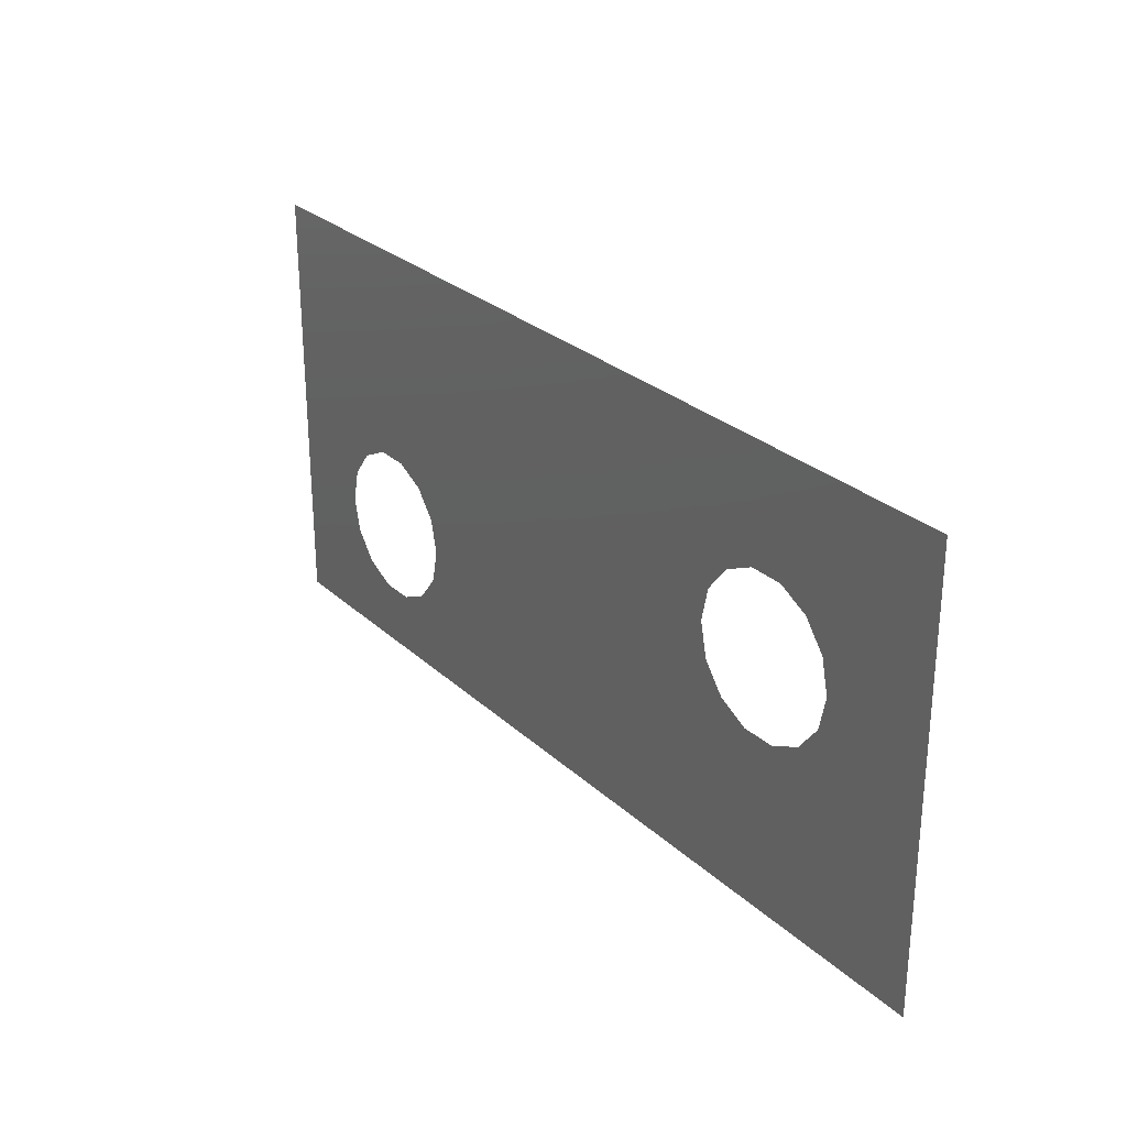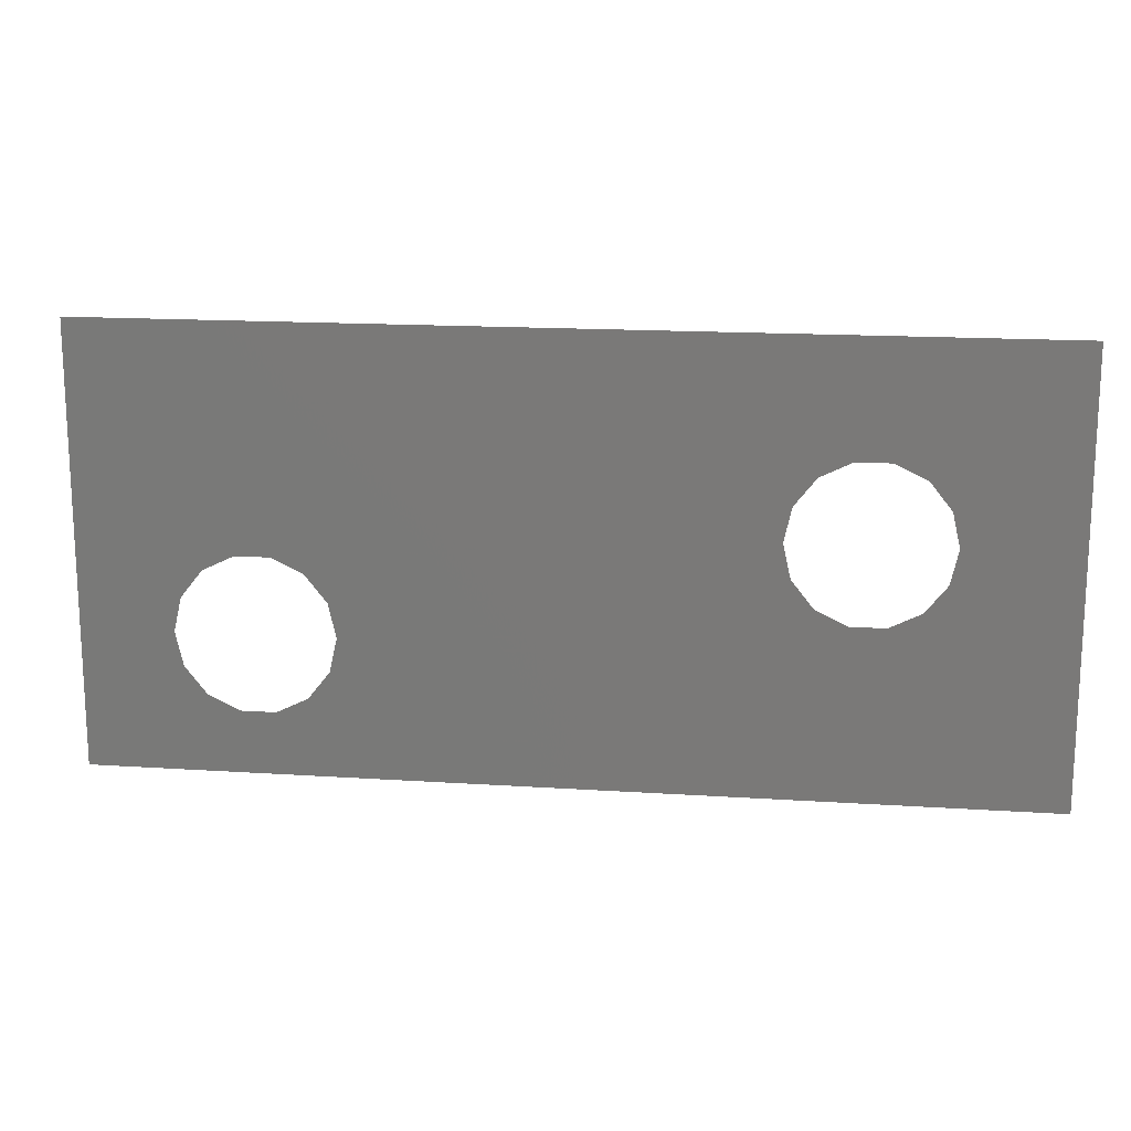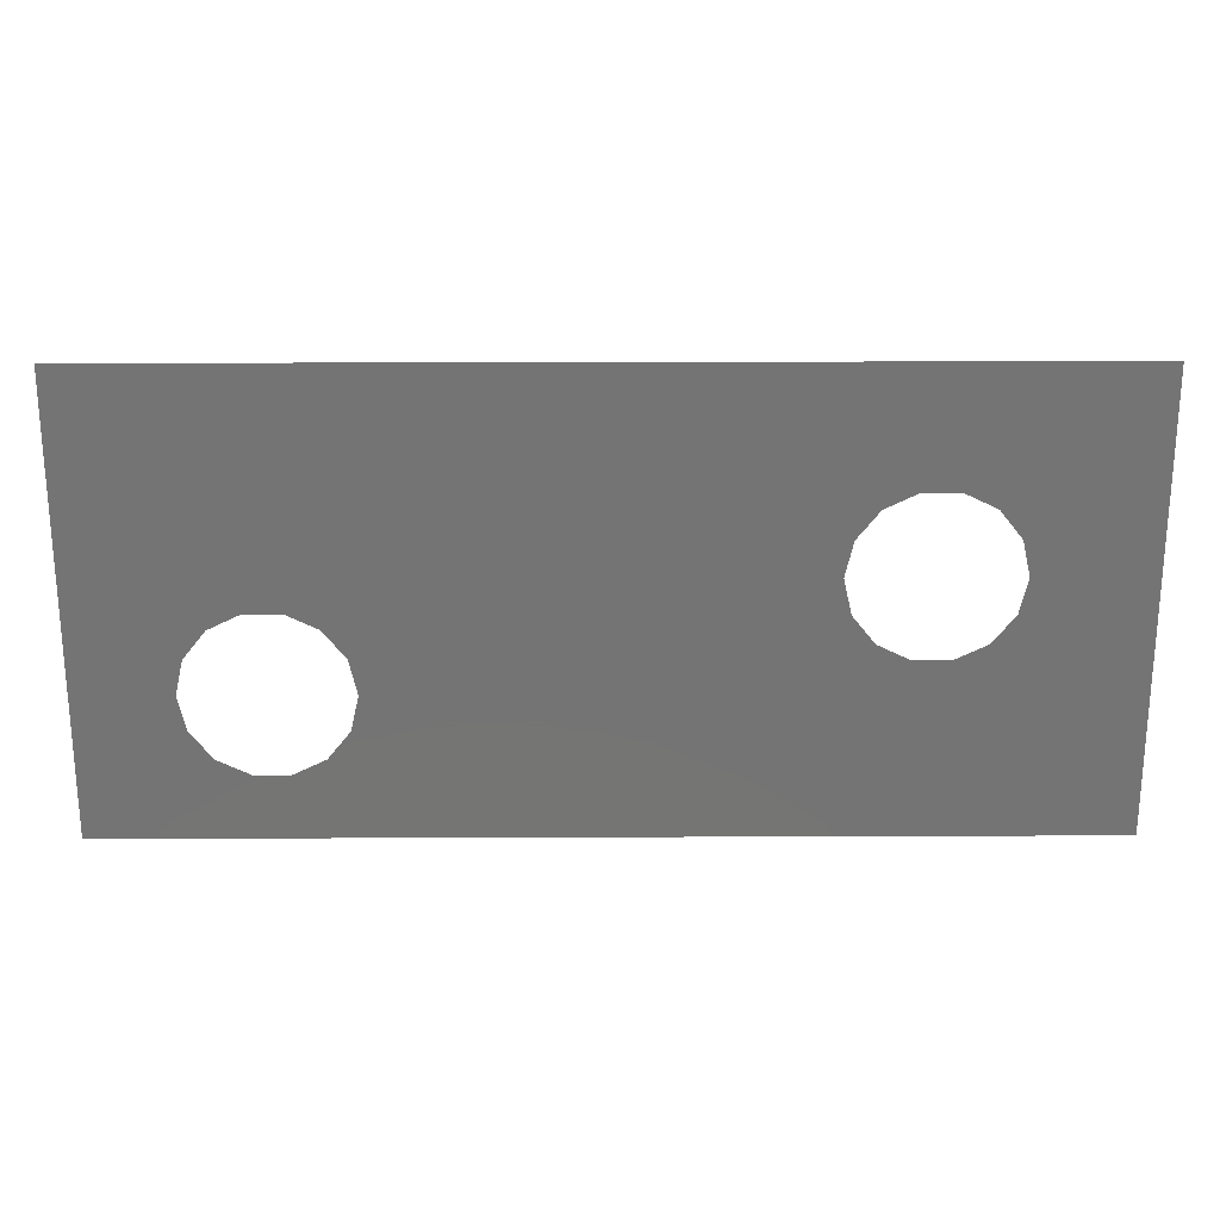
<metadata>
{"format":"stl","ext":"stl","renderer":"f3d","projection":"perspective","resolution":1024,"background":"white","views":[{"elev":27.5,"azim":-126.2,"up":"+Y"},{"elev":16.1,"azim":-172.3,"up":"+Y"},{"elev":23.3,"azim":179.6,"up":"+Y"}]}
</metadata>
<code>
# stl→obj: 347 verts, 608 faces
v 0.03908 0.01134 0
v 0.03885 0.01359 0
v 0.03744 0.01218 0
v 0.03721 0.01442 0
v 0.03862 0.01584 0
v 0.03579 0.01301 0
v 0.0441 0 0
v 0.04267 0.0009242 0
v 0.04165 0 0
v 0.04022 0.0009242 0
v 0.04124 0.001848 0
v 0.0392 0 0
v 0.049 -0 0
v 0.04748 0.002348 0
v 0.04655 0 0
v 0.04503 0.002348 0
v 0.04595 0.004697 0
v 0.04593 0.007037 0
v 0.04504 0.006008 0
v 0.04501 0.008349 0
v 0.0459 0.009378 0
v 0.04412 0.00732 0
v 0.01858 0.00706 0
v 0.0178 0.005274 0
v 0.02039 0.005612 0
v 0.01961 0.003826 0
v 0.01703 0.003488 0
v 0.02219 0.004164 0
v 0.049 0.0092 0
v 0.04745 0.009289 0
v 0.04748 0.006948 0
v 0.03517 0.01635 0
v 0.03614 0.018 0
v 0.03349 0.01737 0
v 0.03446 0.01903 0
v 0.03711 0.01966 0
v 0.03181 0.0184 0
v 0.03305 0.0207 0
v 0.03571 0.02133 0
v 0.0343 0.023 0
v 0.02089 0.002082 0
v 0.01831 0.001744 0
v 0.0196 0 0
v 0.042 0.0142 0
v 0.04031 0.01502 0
v 0.04054 0.01277 0
v 0.006289 0.01479 0
v 0.004675 0.01311 0
v 0.00588 0.013 0
v 0.004675 0.01133 0
v 0.003062 0.01143 0
v 0.006289 0.01122 0
v 0.01637 0.01916 0
v 0.01848 0.01948 0
v 0.01798 0.02108 0
v 0.0201 0.0214 0
v 0.02059 0.01979 0
v 0.0196 0.023 0
v 0.0245 0.023 0
v 0.0239 0.02015 0
v 0.02588 0.02078 0
v 0.02527 0.01793 0
v 0.02329 0.0173 0
v 0.02725 0.01856 0
v 0.049 0.0069 0
v 0.04748 0.004648 0
v 0.049 0.0046 0
v 0.01919 0.0165 0
v 0.01989 0.01814 0
v 0.01778 0.01783 0
v 0.02412 0.01083 0
v 0.02493 0.009213 0
v 0.02634 0.01119 0
v 0.02715 0.009569 0
v 0.02574 0.007593 0
v 0.02856 0.01155 0
v 0.0294 0.023 0
v 0.0306 0.0207 0
v 0.03185 0.023 0
v 0.002861 0.01609 0
v 0.002961 0.01376 0
v 0.004575 0.01544 0
v 0.03241 0.00386 0
v 0.03433 0.003199 0
v 0.03435 0.004695 0
v 0.03627 0.004034 0
v 0.03626 0.002538 0
v 0.03628 0.00553 0
v 0.0271 0.01308 0
v 0.02488 0.01272 0
v 0.02564 0.01461 0
v 0.04365 0.01515 0
v 0.04184 0.01652 0
v 0.04349 0.01747 0
v 0.04531 0.0161 0
v 0.04168 0.01884 0
v 0.02255 0.0214 0
v 0.02194 0.01854 0
v 0.049 0.0023 0
v 0.00602 0.009411 0
v 0.004407 0.009521 0
v 0.005751 0.007607 0
v 0.02953 0.01848 0
v 0.02833 0.02078 0
v 0.04334 0.002047 0
v 0.04426 0.004396 0
v 0.04257 0.004095 0
v 0.0147 0.023 0
v 0.01553 0.02108 0
v 0.01715 0.023 0
v 0.03548 0.01468 0
v 0.03689 0.01609 0
v 0.002767 0.009305 0
v 0.004112 0.007391 0
v 0.002473 0.007174 0
v 0.02392 0.007725 0
v 0.02396 0.005879 0
v 0.02214 0.00601 0
v 0.0221 0.007856 0
v 0.03494 0.006416 0
v 0.033 0.00558 0
v 0.03359 0.007301 0
v 0.02732 0.003964 0
v 0.02653 0.005779 0
v 0.02475 0.004064 0
v 0.0294 0 0
v 0.03091 0.00193 0
v 0.02836 0.001982 0
v 0.02986 0.003912 0
v 0.0343 0 0
v 0.03336 0.00193 0
v 0.03185 0 0
v 0.03773 0.001269 0
v 0.03675 0 0
v 0.03528 0.001269 0
v 0.012 0.003837 0
v 0.01046 0.004991 0
v 0.009747 0.003588 0
v 0.008207 0.004742 0
v 0.00892 0.006145 0
v 0.007494 0.003338 0
v 0.03129 0.005673 0
v 0.02874 0.005725 0
v 0.03017 0.007487 0
v 0.02695 0.023 0
v 0.02591 0.001982 0
v 0.02334 0.002082 0
v 0.0245 0 0
v 0.01148 0.006924 0
v 0.0102 0.006535 0
v 0.01174 0.005381 0
v 0.0392 0.023 0
v 0.04044 0.02092 0
v 0.04165 0.023 0
v 0.04289 0.02092 0
v 0.0441 0.023 0
v 0.02695 0 0
v 0.02205 0 0
v 0.04257 0.01055 0
v 0.0441 0.01152 0
v 0.04229 0.01237 0
v 0.04381 0.01335 0
v 0.04562 0.01249 0
v 0.04547 0.0143 0
v 0.01316 0.00694 0
v 0.01341 0.005396 0
v 0.01483 0.006955 0
v 0.02937 0.009516 0
v 0.02795 0.00754 0
v 0.04015 0.01734 0
v 0.004653 0.005593 0
v 0.006623 0.005473 0
v 0.005524 0.003458 0
v 0.003555 0.003578 0
v 0.01593 0.005222 0
v 0.01451 0.003663 0
v 0.02645 0.01659 0
v 0.02447 0.01595 0
v 0.04576 0.01094 0
v 0.04731 0.01085 0
v 0 -0 0
v 0.001777 0.001789 0
v 0 0.0023 0
v 0.001777 0.004089 0
v 0 0.0046 0
v 0.0049 0 0
v 0.004227 0.001789 0
v 0.00245 0 0
v 0.049 0.0184 0
v 0.04715 0.01725 0
v 0.049 0.0161 0
v 0.04715 0.01495 0
v 0.049 0.0138 0
v 0.04731 0.01315 0
v 0.049 0.0115 0
v 0.04191 0.002972 0
v 0.03908 0.003298 0
v 0.03767 0.002918 0
v 0.03914 0.001649 0
v 0.01258 0.00978 0
v 0.01439 0.009898 0
v 0.01372 0.01122 0
v 0.01517 0.01151 0
v 0.01621 0.01002 0
v 0.01413 0.013 0
v 0.03743 0.01055 0
v 0.03604 0.01106 0
v 0.03628 0.00911 0
v 0.02733 0.01511 0
v 0.02814 0.01708 0
v 0.02902 0.0156 0
v 0.03068 0.01103 0
v 0.03149 0.009002 0
v 0.03281 0.01052 0
v 0.01702 0.01165 0
v 0.01598 0.01314 0
v 0.01784 0.01328 0
v 0.04092 0.01134 0
v 0.01258 0.01623 0
v 0.01447 0.0177 0
v 0.01213 0.01798 0
v 0.01402 0.01945 0
v 0.01168 0.01973 0
v 0.007433 0.00978 0
v 0.007419 0.008295 0
v 0.009087 0.008983 0
v 0.03401 0.01361 0
v 0.0337 0.01528 0
v 0.03222 0.01421 0
v 0.03039 0.01288 0
v 0.03251 0.01236 0
v 0.02289 0.01227 0
v 0.02365 0.01416 0
v 0.02166 0.01371 0
v 0.02043 0.01511 0
v 0.01975 0.0135 0
v 0.01852 0.01489 0
v 0.01992 0.01021 0
v 0.02079 0.01196 0
v 0.01888 0.01175 0
v 0.02202 0.01052 0
v 0.02034 0.007458 0
v 0.0098 0 0
v 0.008647 0.001669 0
v 0.00735 0 0
v 0.006197 0.001669 0
v 0.0109 0.001918 0
v 0.01807 0.01011 0
v 0.0098 0.023 0
v 0.01074 0.02137 0
v 0.01225 0.023 0
v 0.01319 0.02137 0
v 0.03816 0.02133 0
v 0.0394 0.01925 0
v 0.01028 0.007954 0
v 0.01092 0.008983 0
v 0.01203 0.008352 0
v 0.0174 0.008538 0
v 0.01925 0.008637 0
v 0.04496 0.02143 0
v 0.04655 0.023 0
v 0.04741 0.02143 0
v 0.04582 0.01987 0
v 0.049 0.023 0
v 0.0343 0.01176 0
v 0.03454 0.009814 0
v 0.005755 0.01833 0
v 0.007 0.01928 0
v 0.005328 0.02067 0
v 0.006572 0.02161 0
v 0.008245 0.02022 0
v 0.0049 0.023 0
v 0.01715 0 0
v 0.01586 0.001744 0
v 0.0147 0 0
v 0.03201 0.0163 0
v 0.003014 0.005376 0
v 0.049 0.0207 0
v 0.04741 0.01913 0
v 0.009087 0.01703 0
v 0.007421 0.01768 0
v 0.007433 0.01623 0
v 0.006022 0.01656 0
v 0.03041 0.017 0
v 0.02248 0.0155 0
v 0.03188 0.007394 0
v 0.01092 0.01703 0
v 0.01038 0.01838 0
v 0.03062 0.0149 0
v 0.02879 0.01357 0
v 0.01619 0.0174 0
v 0.01761 0.01607 0
v 0.01602 0.01563 0
v 0.04556 0.01798 0
v 0.04375 0.01935 0
v 0 0.0138 0
v 0.001531 0.01262 0
v 0.00143 0.01494 0
v 0.02124 0.0169 0
v 0.0137 0.008368 0
v 0.01552 0.008486 0
v 0 0.0092 0
v 0.001236 0.008187 0
v 0.001531 0.01032 0
v 0.03675 0.023 0
v 0.01693 0.01446 0
v 0.00735 0.023 0
v 0.009022 0.02161 0
v 0.0332 0.00891 0
v 0.02205 0.023 0
v 0.03787 0.01775 0
v 0.04372 0.00911 0
v 0.04424 0.009961 0
v 0.0143 0.01593 0
v 0.007336 0.006876 0
v 0 0.023 0
v 0.001424 0.02155 0
v 0.00245 0.023 0
v 0.003874 0.02155 0
v 0.002848 0.0201 0
v 0 0.0115 0
v 0.01508 0.01432 0
v 0.01372 0.01479 0
v 0.004308 0.01721 0
v 0.03494 0.008205 0
v 0.03587 0.00732 0
v 0 0.0161 0
v 0.00143 0.01724 0
v 0 0.0184 0
v 0.004301 0.01922 0
v 0.02101 0.009035 0
v 0.04372 0.00553 0
v 0.04016 0.002573 0
v 0.04092 0.003298 0
v 0.01335 0.001918 0
v 0.01225 0 0
v 0.03743 0.004095 0
v 0.001424 0.01925 0
v 0 0.0207 0
v 0.001236 0.005887 0
v 0 0.0069 0
v 0.01671 0.007008 0
v 0.02311 0.009345 0
v 0.002854 0.0181 0
v 0.009004 0.007564 0
v 0.008666 0.01862 0
v 0.009963 0.01998 0
f 1 2 3
f 2 4 3
f 2 5 4
f 3 4 6
f 7 8 9
f 8 10 9
f 8 11 10
f 9 10 12
f 13 14 15
f 14 16 15
f 14 17 16
f 15 16 7
f 17 18 19
f 18 20 19
f 18 21 20
f 19 20 22
f 23 24 25
f 24 26 25
f 24 27 26
f 25 26 28
f 29 30 31
f 30 18 31
f 30 21 18
f 31 18 17
f 32 33 34
f 33 35 34
f 33 36 35
f 34 35 37
f 37 35 38
f 35 39 38
f 35 36 39
f 38 39 40
f 28 26 41
f 26 42 41
f 26 27 42
f 41 42 43
f 44 45 46
f 45 2 46
f 45 5 2
f 46 2 1
f 47 48 49
f 48 50 49
f 48 51 50
f 49 50 52
f 53 54 55
f 54 56 55
f 54 57 56
f 55 56 58
f 59 60 61
f 60 62 61
f 60 63 62
f 61 62 64
f 29 31 65
f 31 66 65
f 31 17 66
f 65 66 67
f 68 69 70
f 69 54 70
f 69 57 54
f 70 54 53
f 71 72 73
f 72 74 73
f 72 75 74
f 73 74 76
f 77 78 79
f 78 38 79
f 78 37 38
f 79 38 40
f 80 81 82
f 81 48 82
f 81 51 48
f 82 48 47
f 83 84 85
f 84 86 85
f 84 87 86
f 85 86 88
f 76 89 73
f 89 90 73
f 89 91 90
f 73 90 71
f 44 92 93
f 92 94 93
f 92 95 94
f 93 94 96
f 59 97 60
f 97 98 60
f 97 57 98
f 60 98 63
f 67 66 99
f 66 14 99
f 66 17 14
f 99 14 13
f 52 50 100
f 50 101 100
f 50 51 101
f 100 101 102
f 64 103 104
f 103 78 104
f 103 37 78
f 104 78 77
f 7 16 105
f 16 106 105
f 16 17 106
f 105 106 107
f 108 109 110
f 109 55 110
f 109 53 55
f 110 55 58
f 6 4 111
f 4 112 111
f 4 5 112
f 111 112 32
f 51 113 101
f 113 114 101
f 113 115 114
f 101 114 102
f 75 116 117
f 116 118 117
f 116 119 118
f 117 118 28
f 88 120 85
f 120 121 85
f 120 122 121
f 85 121 83
f 123 124 125
f 124 117 125
f 124 75 117
f 125 117 28
f 126 127 128
f 127 129 128
f 127 83 129
f 128 129 123
f 130 131 132
f 131 127 132
f 131 83 127
f 132 127 126
f 12 133 134
f 133 135 134
f 133 87 135
f 134 135 130
f 136 137 138
f 137 139 138
f 137 140 139
f 138 139 141
f 83 142 129
f 142 143 129
f 142 144 143
f 129 143 123
f 59 61 145
f 61 104 145
f 61 64 104
f 145 104 77
f 123 125 146
f 125 147 146
f 125 28 147
f 146 147 148
f 149 150 151
f 150 137 151
f 150 140 137
f 151 137 136
f 152 153 154
f 153 155 154
f 153 96 155
f 154 155 156
f 126 128 157
f 128 146 157
f 128 123 146
f 157 146 148
f 148 147 158
f 147 41 158
f 147 28 41
f 158 41 43
f 159 160 161
f 160 162 161
f 160 163 162
f 161 162 44
f 44 162 92
f 162 164 92
f 162 163 164
f 92 164 95
f 149 151 165
f 151 166 165
f 151 136 166
f 165 166 167
f 76 74 168
f 74 169 168
f 74 75 169
f 168 169 144
f 96 170 93
f 170 45 93
f 170 5 45
f 93 45 44
f 130 135 131
f 135 84 131
f 135 87 84
f 131 84 83
f 102 171 172
f 171 173 172
f 171 174 173
f 172 173 141
f 167 166 175
f 166 176 175
f 166 136 176
f 175 176 27
f 64 62 177
f 62 178 177
f 62 63 178
f 177 178 91
f 163 179 180
f 179 30 180
f 179 21 30
f 180 30 29
f 181 182 183
f 182 184 183
f 182 174 184
f 183 184 185
f 186 187 188
f 187 182 188
f 187 174 182
f 188 182 181
f 189 190 191
f 190 192 191
f 190 95 192
f 191 192 193
f 193 194 195
f 194 180 195
f 194 163 180
f 195 180 29
f 107 196 105
f 196 8 105
f 196 11 8
f 105 8 7
f 197 198 199
f 198 133 199
f 198 87 133
f 199 133 12
f 200 201 202
f 201 203 202
f 201 204 203
f 202 203 205
f 1 3 206
f 3 207 206
f 3 6 207
f 206 207 208
f 91 209 177
f 209 210 177
f 209 211 210
f 177 210 64
f 76 168 212
f 168 213 212
f 168 144 213
f 212 213 214
f 204 215 203
f 215 216 203
f 215 217 216
f 203 216 205
f 159 161 218
f 161 46 218
f 161 44 46
f 218 46 1
f 219 220 221
f 220 222 221
f 220 53 222
f 221 222 223
f 52 100 224
f 100 225 224
f 100 102 225
f 224 225 226
f 6 111 227
f 111 228 227
f 111 32 228
f 227 228 229
f 229 230 231
f 230 212 231
f 230 76 212
f 231 212 214
f 71 90 232
f 90 233 232
f 90 91 233
f 232 233 234
f 234 235 236
f 235 237 236
f 235 68 237
f 236 237 217
f 238 239 240
f 239 236 240
f 239 234 236
f 240 236 217
f 238 241 239
f 241 232 239
f 241 71 232
f 239 232 234
f 28 118 25
f 118 242 25
f 118 119 242
f 25 242 23
f 243 244 245
f 244 246 245
f 244 141 246
f 245 246 186
f 243 247 244
f 247 138 244
f 247 136 138
f 244 138 141
f 204 248 215
f 248 240 215
f 248 238 240
f 215 240 217
f 249 250 251
f 250 252 251
f 250 223 252
f 251 252 108
f 152 253 153
f 253 254 153
f 253 36 254
f 153 254 96
f 226 255 256
f 255 257 256
f 255 149 257
f 256 257 200
f 204 258 248
f 258 259 248
f 258 23 259
f 248 259 238
f 156 260 261
f 260 262 261
f 260 263 262
f 261 262 264
f 6 227 265
f 227 231 265
f 227 229 231
f 265 231 214
f 6 265 207
f 265 266 207
f 265 214 266
f 207 266 208
f 223 222 252
f 222 109 252
f 222 53 109
f 252 109 108
f 267 268 269
f 268 270 269
f 268 271 270
f 269 270 272
f 43 42 273
f 42 274 273
f 42 27 274
f 273 274 275
f 32 34 228
f 34 276 228
f 34 37 276
f 228 276 229
f 102 114 171
f 114 277 171
f 114 115 277
f 171 277 174
f 264 262 278
f 262 279 278
f 262 263 279
f 278 279 189
f 280 281 282
f 281 283 282
f 281 267 283
f 282 283 47
f 64 210 103
f 210 284 103
f 210 211 284
f 103 284 37
f 91 178 233
f 178 285 233
f 178 63 285
f 233 285 234
f 83 121 142
f 121 286 142
f 121 122 286
f 142 286 144
f 219 221 287
f 221 288 287
f 221 223 288
f 287 288 280
f 229 289 230
f 289 290 230
f 289 211 290
f 230 290 76
f 53 291 70
f 291 292 70
f 291 293 292
f 70 292 68
f 76 290 89
f 290 209 89
f 290 211 209
f 89 209 91
f 95 294 94
f 294 295 94
f 294 263 295
f 94 295 96
f 296 297 298
f 297 81 298
f 297 51 81
f 298 81 80
f 234 285 235
f 285 299 235
f 285 63 299
f 235 299 68
f 200 300 201
f 300 301 201
f 300 167 301
f 201 301 204
f 96 295 155
f 295 260 155
f 295 263 260
f 155 260 156
f 302 303 304
f 303 113 304
f 303 115 113
f 304 113 51
f 40 39 305
f 39 253 305
f 39 36 253
f 305 253 152
f 68 292 237
f 292 306 237
f 292 293 306
f 237 306 217
f 272 270 307
f 270 308 307
f 270 271 308
f 307 308 249
f 144 286 213
f 286 309 213
f 286 122 309
f 213 309 214
f 58 56 310
f 56 97 310
f 56 57 97
f 310 97 59
f 96 254 170
f 254 311 170
f 254 36 311
f 170 311 5
f 22 20 312
f 20 313 312
f 20 21 313
f 312 313 159
f 219 314 220
f 314 291 220
f 314 293 291
f 220 291 53
f 141 139 172
f 139 315 172
f 139 140 315
f 172 315 102
f 316 317 318
f 317 319 318
f 317 320 319
f 318 319 272
f 95 164 192
f 164 194 192
f 164 163 194
f 192 194 193
f 302 304 321
f 304 297 321
f 304 51 297
f 321 297 296
f 144 169 143
f 169 124 143
f 169 75 124
f 143 124 123
f 205 322 323
f 322 314 323
f 322 293 314
f 323 314 219
f 149 165 257
f 165 300 257
f 165 167 300
f 257 300 200
f 267 324 283
f 324 82 283
f 324 80 82
f 283 82 47
f 208 325 326
f 325 120 326
f 325 122 120
f 326 120 88
f 296 298 327
f 298 328 327
f 298 80 328
f 327 328 329
f 272 319 269
f 319 330 269
f 319 320 330
f 269 330 267
f 37 284 276
f 284 289 276
f 284 211 289
f 276 289 229
f 23 242 259
f 242 331 259
f 242 119 331
f 259 331 238
f 107 106 332
f 106 19 332
f 106 17 19
f 332 19 22
f 197 333 334
f 333 196 334
f 333 11 196
f 334 196 107
f 275 335 336
f 335 247 336
f 335 136 247
f 336 247 243
f 88 86 337
f 86 198 337
f 86 87 198
f 337 198 197
f 217 306 216
f 306 322 216
f 306 293 322
f 216 322 205
f 329 338 339
f 338 317 339
f 338 320 317
f 339 317 316
f 185 340 341
f 340 303 341
f 340 115 303
f 341 303 302
f 204 301 258
f 301 342 258
f 301 167 342
f 258 342 23
f 159 313 160
f 313 179 160
f 313 21 179
f 160 179 163
f 71 343 72
f 343 116 72
f 343 119 116
f 72 116 75
f 214 309 266
f 309 325 266
f 309 122 325
f 266 325 208
f 189 279 190
f 279 294 190
f 279 263 294
f 190 294 95
f 12 10 199
f 10 333 199
f 10 11 333
f 199 333 197
f 238 331 241
f 331 343 241
f 331 119 343
f 241 343 71
f 267 330 324
f 330 344 324
f 330 320 344
f 324 344 80
f 141 173 246
f 173 187 246
f 173 174 187
f 246 187 186
f 5 311 112
f 311 33 112
f 311 36 33
f 112 33 32
f 167 175 342
f 175 24 342
f 175 27 24
f 342 24 23
f 102 315 225
f 315 345 225
f 315 140 345
f 225 345 226
f 80 344 328
f 344 338 328
f 344 320 338
f 328 338 329
f 27 176 274
f 176 335 274
f 176 136 335
f 274 335 275
f 280 346 281
f 346 268 281
f 346 271 268
f 281 268 267
f 63 98 299
f 98 69 299
f 98 57 69
f 299 69 68
f 226 345 255
f 345 150 255
f 345 140 150
f 255 150 149
f 223 347 288
f 347 346 288
f 347 271 346
f 288 346 280
f 174 277 184
f 277 340 184
f 277 115 340
f 184 340 185
f 249 308 250
f 308 347 250
f 308 271 347
f 250 347 223

</code>
